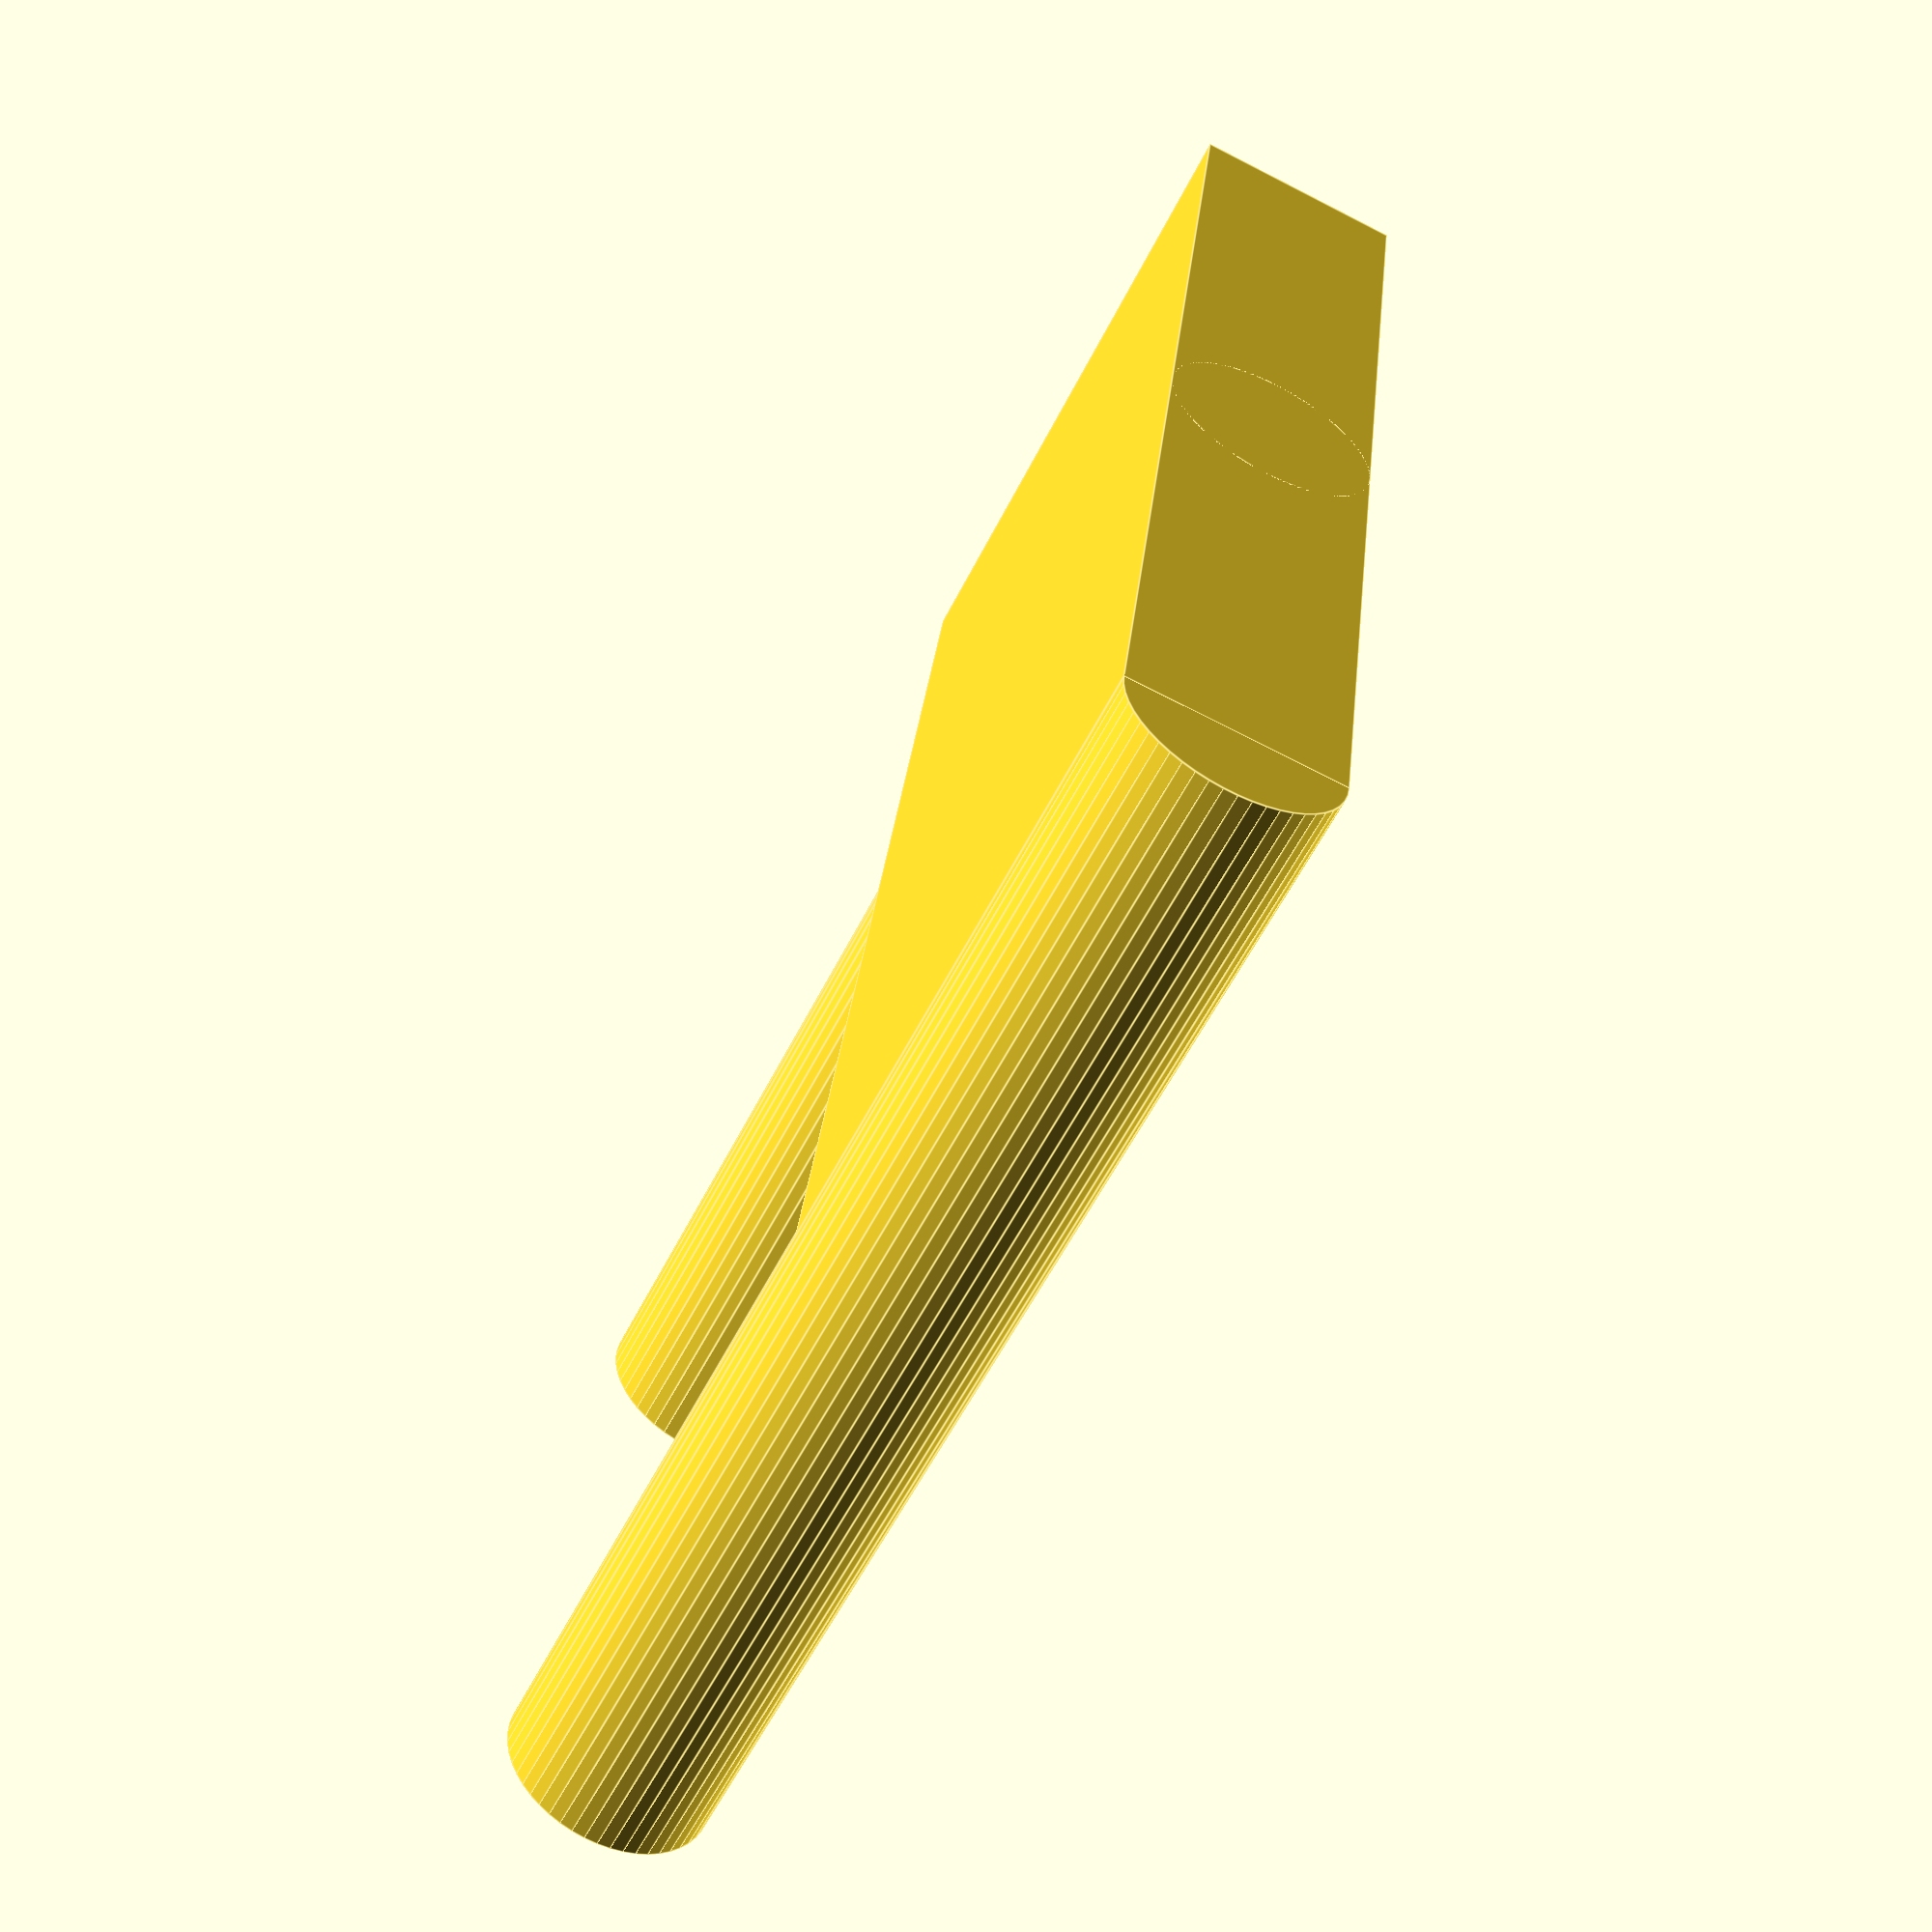
<openscad>
$fn=50;

len=60;
wid=30;
thick=10;

module block(){
  cube(size=[len,wid,thick], center=false);
}

module scoopEnd(){
  width=2*wid;
  r=5;
    rotate([0,90,0])
      cylinder(r=r, h=width);
}

module scoopMiddle(){
  cube(size=[30,wid*2,thick],center=false);
}

module scoop(){
  xoff=-10;
  y2off=45;
  yoff=15;
  zoff=thick;

  union(){
    translate([xoff,yoff,zoff])
      scoopEnd();
    translate([xoff,y2off,zoff])
      scoopEnd();

    translate([xoff,yoff,zoff/2])
      scoopMiddle();
  }
}

module assemble(){
  difference(){
    block();
    scoop();
  }
}

scoop();
</openscad>
<views>
elev=71.6 azim=347.4 roll=242.9 proj=p view=edges
</views>
